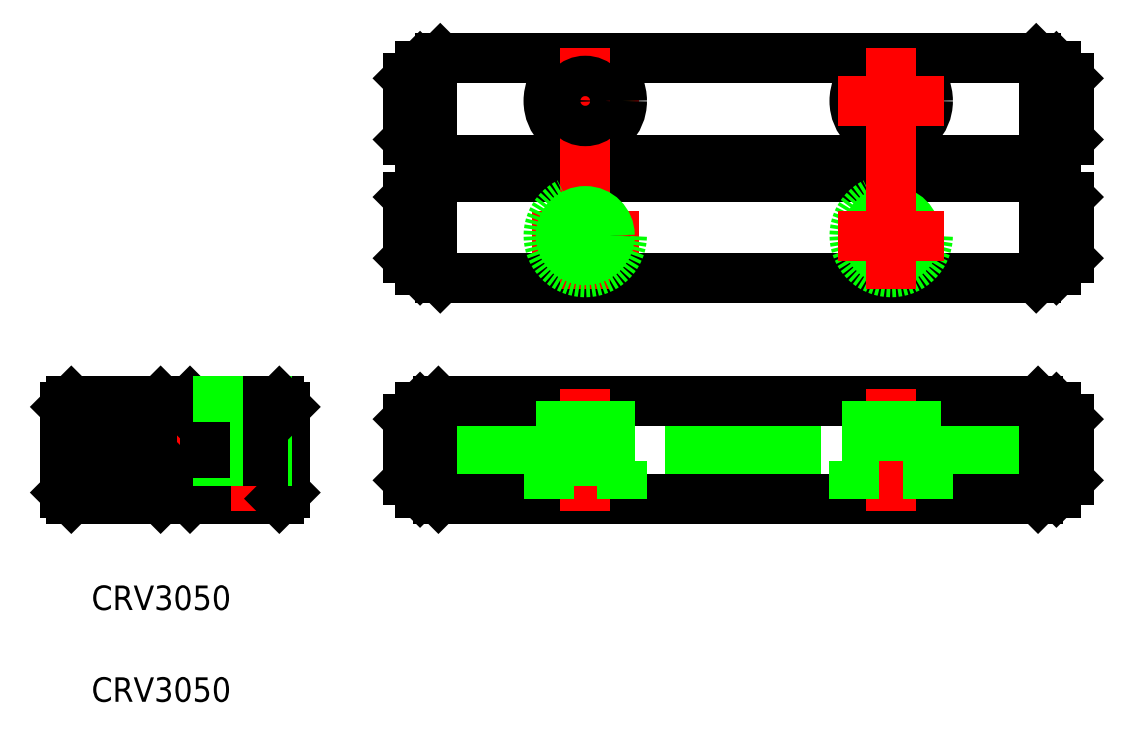
<metadata>
{"format":"dxf","ext":"dxf","renderer":"ezdxf+matplotlib","layout":"modelspace","background":"white","min_lineweight":24,"dpi":150}
</metadata>
<code>
0
SECTION
2
ENTITIES
0
TEXT
8
0
10
-25.85
20
-13.1
30
0
40
2
1
CRV3050
0
TEXT
8
0
10
-25.85
20
-20.6
30
0
40
2
1
CRV3050
0
LINE
8
CENTER
10
10.15
20
28.5
30
0
11
18.85
21
28.5
31
0
0
LINE
8
CENTER
10
10.15
20
17.5
30
0
11
18.85
21
17.5
31
0
0
LINE
8
0
10
2.65
20
32
30
0
11
51.35
21
32
31
0
0
LINE
8
0
10
2.65
20
23.7
30
0
11
51.35
21
23.7
31
0
0
LINE
8
0
10
2.65
20
14
30
0
11
51.35
21
14
31
0
0
LINE
8
0
10
2.65
20
22.3
30
0
11
51.35
21
22.3
31
0
0
LINE
8
0
10
2
20
1.421
30
0
11
52
21
1.421
31
0
0
LINE
8
0
10
2
20
-1.421
30
0
11
52
21
-1.421
31
0
0
LINE
8
0
10
2
20
0.25
30
0
11
52
21
0.25
31
0
0
LINE
8
0
10
2
20
-0.25
30
0
11
52
21
-0.25
31
0
0
LINE
8
0
10
2.5
20
4
30
0
11
51.5
21
4
31
0
0
LINE
8
0
10
2.5
20
-4
30
0
11
51.5
21
-4
31
0
0
LINE
8
0
10
-19
20
2.121
30
0
11
-16.88
21
-2.13e-14
31
0
0
LINE
8
0
10
-17.13
20
-0.25
30
0
11
-16.6
21
-0.25
31
0
0
LINE
8
0
10
-17.13
20
0.25
30
0
11
-16.6
21
0.25
31
0
0
LINE
8
0
10
-19
20
-2.121
30
0
11
-16.88
21
-2.13e-14
31
0
0
LINE
8
0
10
-10.5
20
-4
30
0
11
-17.8
21
-4
31
0
0
LINE
8
0
10
-10.5
20
4
30
0
11
-17.8
21
4
31
0
0
LINE
8
0
10
-18.3
20
-3.5
30
0
11
-18.3
21
-1.421
31
0
0
LINE
8
0
10
-19.7
20
-1.421
30
0
11
-19.7
21
-3.5
31
0
0
LINE
8
CENTER
10
-24.5
20
5
30
0
11
-24.5
21
-5
31
0
0
LINE
8
0
10
-26.5
20
0.9
30
0
11
-26.5
21
-4
31
0
0
LINE
8
0
10
-26.15
20
0.9
30
0
11
-26.15
21
-4
31
0
0
LINE
8
0
10
-22.5
20
0.9
30
0
11
-22.5
21
-4
31
0
0
LINE
8
0
10
-22.85
20
0.9
30
0
11
-22.85
21
-4
31
0
0
LINE
8
0
10
-28
20
3.5
30
0
11
-28
21
-3.5
31
0
0
LINE
8
0
10
-27.5
20
-4
30
0
11
-20.2
21
-4
31
0
0
LINE
8
0
10
-28
20
-3.5
30
0
11
-27.5
21
-4
31
0
0
LINE
8
0
10
-20.2
20
-4
30
0
11
-19.7
21
-3.5
31
0
0
LINE
8
0
10
-17.8
20
-4
30
0
11
-18.3
21
-3.5
31
0
0
LINE
8
0
10
-27.5
20
0.9
30
0
11
-21.5
21
0.9
31
0
0
LINE
8
0
10
-27.5
20
4
30
0
11
-20.2
21
4
31
0
0
LINE
8
0
10
-27.5
20
4
30
0
11
-27.5
21
0.9
31
0
0
LINE
8
0
10
-28
20
3.5
30
0
11
-27.5
21
4
31
0
0
LINE
8
0
10
-18.3
20
1.421
30
0
11
-18.3
21
3.5
31
0
0
LINE
8
0
10
-21.5
20
4
30
0
11
-21.5
21
0.9
31
0
0
LINE
8
0
10
-19.7
20
3.5
30
0
11
-19.7
21
1.421
31
0
0
LINE
8
0
10
-21.12
20
-2.13e-14
30
0
11
-19
21
2.121
31
0
0
LINE
8
CENTER
10
-20.75
20
-1.75
30
0
11
-17.39
21
1.61
31
0
0
LINE
8
CENTER
10
-20.67
20
1.67
30
0
11
-17.3
21
-1.703
31
0
0
LINE
8
0
10
-21.12
20
-2.13e-14
30
0
11
-19
21
-2.121
31
0
0
LINE
8
0
10
-21.4
20
-0.25
30
0
11
-20.87
21
-0.25
31
0
0
LINE
8
0
10
-21.4
20
0.25
30
0
11
-20.87
21
0.25
31
0
0
LINE
8
0
10
-21.4
20
0.25
30
0
11
-21.4
21
-0.25
31
0
0
LINE
8
0
10
-20.2
20
4
30
0
11
-19.7
21
3.5
31
0
0
LINE
8
0
10
-17.8
20
4
30
0
11
-18.3
21
3.5
31
0
0
LINE
8
0
10
-10
20
-3.5
30
0
11
-10
21
3.5
31
0
0
LINE
8
0
10
-10.5
20
-4
30
0
11
-10.5
21
-0.9
31
0
0
LINE
8
CENTER
10
-13.5
20
-5
30
0
11
-13.5
21
5
31
0
0
LINE
8
0
10
-16.5
20
-4
30
0
11
-16.5
21
-0.9
31
0
0
LINE
8
0
10
-10
20
-3.5
30
0
11
-10.5
21
-4
31
0
0
LINE
8
0
10
-10.5
20
-0.9
30
0
11
-16.5
21
-0.9
31
0
0
LINE
8
0
10
-11.5
20
-0.9
30
0
11
-11.5
21
4
31
0
0
LINE
8
0
10
-11.85
20
-0.9
30
0
11
-11.85
21
4
31
0
0
LINE
8
0
10
-15.15
20
-0.9
30
0
11
-15.15
21
4
31
0
0
LINE
8
0
10
-15.5
20
-0.9
30
0
11
-15.5
21
4
31
0
0
LINE
8
0
10
-16.6
20
-0.25
30
0
11
-16.6
21
0.25
31
0
0
LINE
8
0
10
-12.33
20
4
30
0
11
-12.33
21
4
31
0
0
LINE
8
0
10
-14.15
20
4
30
0
11
-14.15
21
4
31
0
0
LINE
8
0
10
-10
20
3.5
30
0
11
-10.5
21
4
31
0
0
LINE
8
0
10
2
20
3.5
30
0
11
2
21
-3.5
31
0
0
LINE
8
0
10
0
20
2.5
30
0
11
0
21
-2.5
31
0
0
LINE
8
0
10
0
20
-2.5
30
0
11
1
21
-3.5
31
0
0
LINE
8
0
10
1
20
-3.5
30
0
11
2
21
-3.5
31
0
0
LINE
8
0
10
2
20
-3.5
30
0
11
2.5
21
-4
31
0
0
LINE
8
0
10
0
20
2.5
30
0
11
1
21
3.5
31
0
0
LINE
8
0
10
1
20
3.5
30
0
11
2
21
3.5
31
0
0
LINE
8
0
10
2
20
3.5
30
0
11
2.5
21
4
31
0
0
LINE
8
CENTER
10
14.5
20
-5
30
0
11
14.5
21
5
31
0
0
LINE
8
0
10
17.5
20
-4
30
0
11
17.5
21
-0.9
31
0
0
LINE
8
0
10
11.5
20
-4
30
0
11
11.5
21
-0.9
31
0
0
LINE
8
0
10
11.5
20
-0.9
30
0
11
17.5
21
-0.9
31
0
0
LINE
8
0
10
16.5
20
-0.9
30
0
11
16.5
21
4
31
0
0
LINE
8
0
10
16.15
20
-0.9
30
0
11
16.15
21
4
31
0
0
LINE
8
0
10
12.5
20
-0.9
30
0
11
12.5
21
4
31
0
0
LINE
8
0
10
12.85
20
-0.9
30
0
11
12.85
21
4
31
0
0
LINE
8
0
10
2
20
21.65
30
0
11
2.65
21
22.3
31
0
0
LINE
8
CENTER
10
14.5
20
23.15
30
0
11
14.5
21
13.15
31
0
0
LINE
8
0
10
2
20
14.65
30
0
11
2.65
21
14
31
0
0
LINE
8
0
10
-1.208e-13
20
20.65
30
0
11
1
21
21.65
31
0
0
LINE
8
0
10
-1.208e-13
20
15.65
30
0
11
1
21
14.65
31
0
0
LINE
8
0
10
-1.208e-13
20
15.65
30
0
11
-1.208e-13
21
20.65
31
0
0
LINE
8
0
10
2
20
14.65
30
0
11
2
21
21.65
31
0
0
LINE
8
0
10
1
20
14.65
30
0
11
2
21
14.65
31
0
0
LINE
8
0
10
1
20
21.65
30
0
11
2
21
21.65
31
0
0
CIRCLE
8
0
10
14.5
20
17.5
30
0
40
3
0
CIRCLE
8
0
10
14.5
20
17.5
30
0
40
1.65
0
CIRCLE
8
0
10
14.5
20
17.5
30
0
40
2
0
LINE
8
0
10
-1.208e-13
20
30.35
30
0
11
1
21
31.35
31
0
0
LINE
8
0
10
2
20
24.35
30
0
11
2
21
31.35
31
0
0
LINE
8
0
10
-1.208e-13
20
25.35
30
0
11
1
21
24.35
31
0
0
LINE
8
0
10
-1.208e-13
20
25.35
30
0
11
-1.208e-13
21
30.35
31
0
0
LINE
8
0
10
2
20
24.35
30
0
11
2.65
21
23.7
31
0
0
LINE
8
0
10
1
20
24.35
30
0
11
2
21
24.35
31
0
0
LINE
8
0
10
5.75
20
22.3
30
0
11
5.75
21
23.7
31
0
0
LINE
8
0
10
2
20
31.35
30
0
11
2.65
21
32
31
0
0
LINE
8
0
10
1
20
31.35
30
0
11
2
21
31.35
31
0
0
CIRCLE
8
0
10
14.5
20
28.5
30
0
40
2
0
CIRCLE
8
0
10
14.5
20
28.5
30
0
40
3
0
LINE
8
CENTER
10
14.5
20
32.85
30
0
11
14.5
21
22.85
31
0
0
CIRCLE
8
0
10
14.5
20
28.5
30
0
40
1.65
0
LINE
8
0
10
36.5
20
-0.9
30
0
11
42.5
21
-0.9
31
0
0
LINE
8
0
10
36.5
20
-0.9
30
0
11
42.5
21
-0.9
31
0
0
LINE
8
CENTER
10
39.5
20
-5
30
0
11
39.5
21
5
31
0
0
LINE
8
0
10
36.5
20
-4
30
0
11
36.5
21
-0.9
31
0
0
LINE
8
0
10
37.5
20
-0.9
30
0
11
37.5
21
4
31
0
0
LINE
8
0
10
37.85
20
-0.9
30
0
11
37.85
21
4
31
0
0
LINE
8
0
10
53
20
3.5
30
0
11
52
21
3.5
31
0
0
LINE
8
0
10
53
20
-3.5
30
0
11
52
21
-3.5
31
0
0
LINE
8
0
10
52
20
3.5
30
0
11
52
21
-3.5
31
0
0
LINE
8
0
10
42.5
20
-4
30
0
11
42.5
21
-0.9
31
0
0
LINE
8
0
10
51.5
20
-4
30
0
11
52
21
-3.5
31
0
0
LINE
8
0
10
41.5
20
-0.9
30
0
11
41.5
21
4
31
0
0
LINE
8
0
10
41.15
20
-0.9
30
0
11
41.15
21
4
31
0
0
LINE
8
0
10
51.5
20
4
30
0
11
52
21
3.5
31
0
0
LINE
8
0
10
54
20
2.5
30
0
11
54
21
-2.5
31
0
0
LINE
8
0
10
54
20
-2.5
30
0
11
53
21
-3.5
31
0
0
LINE
8
0
10
54
20
2.5
30
0
11
53
21
3.5
31
0
0
CIRCLE
8
0
10
39.5
20
28.5
30
0
40
1.65
0
CIRCLE
8
0
10
39.5
20
28.5
30
0
40
2
0
CIRCLE
8
0
10
39.5
20
28.5
30
0
40
3
0
CIRCLE
8
0
10
39.5
20
17.5
30
0
40
1.65
0
CIRCLE
8
0
10
39.5
20
17.5
30
0
40
3
0
CIRCLE
8
0
10
39.5
20
17.5
30
0
40
2
0
LINE
8
CENTER
10
35.15
20
28.5
30
0
11
43.85
21
28.5
31
0
0
LINE
8
CENTER
10
35.15
20
17.5
30
0
11
43.85
21
17.5
31
0
0
LINE
8
CENTER
10
39.5
20
23.15
30
0
11
39.5
21
13.15
31
0
0
LINE
8
CENTER
10
39.5
20
32.85
30
0
11
39.5
21
22.85
31
0
0
LINE
8
0
10
51.35
20
22.3
30
0
11
52
21
21.65
31
0
0
LINE
8
0
10
53
20
21.65
30
0
11
52
21
21.65
31
0
0
LINE
8
0
10
53
20
14.65
30
0
11
52
21
14.65
31
0
0
LINE
8
0
10
51.35
20
14
30
0
11
52
21
14.65
31
0
0
LINE
8
0
10
52
20
14.65
30
0
11
52
21
21.65
31
0
0
LINE
8
0
10
54
20
15.65
30
0
11
54
21
20.65
31
0
0
LINE
8
0
10
54
20
15.65
30
0
11
53
21
14.65
31
0
0
LINE
8
0
10
54
20
20.65
30
0
11
53
21
21.65
31
0
0
LINE
8
0
10
53
20
31.35
30
0
11
52
21
31.35
31
0
0
LINE
8
0
10
53
20
24.35
30
0
11
52
21
24.35
31
0
0
LINE
8
0
10
52
20
24.35
30
0
11
52
21
31.35
31
0
0
LINE
8
0
10
48.25
20
22.3
30
0
11
48.25
21
23.7
31
0
0
LINE
8
0
10
51.35
20
23.7
30
0
11
52
21
24.35
31
0
0
LINE
8
0
10
51.35
20
32
30
0
11
52
21
31.35
31
0
0
LINE
8
0
10
54
20
30.35
30
0
11
53
21
31.35
31
0
0
LINE
8
0
10
54
20
25.35
30
0
11
54
21
30.35
31
0
0
LINE
8
0
10
54
20
25.35
30
0
11
53
21
24.35
31
0
0
ENDSEC
0
EOF

</code>
